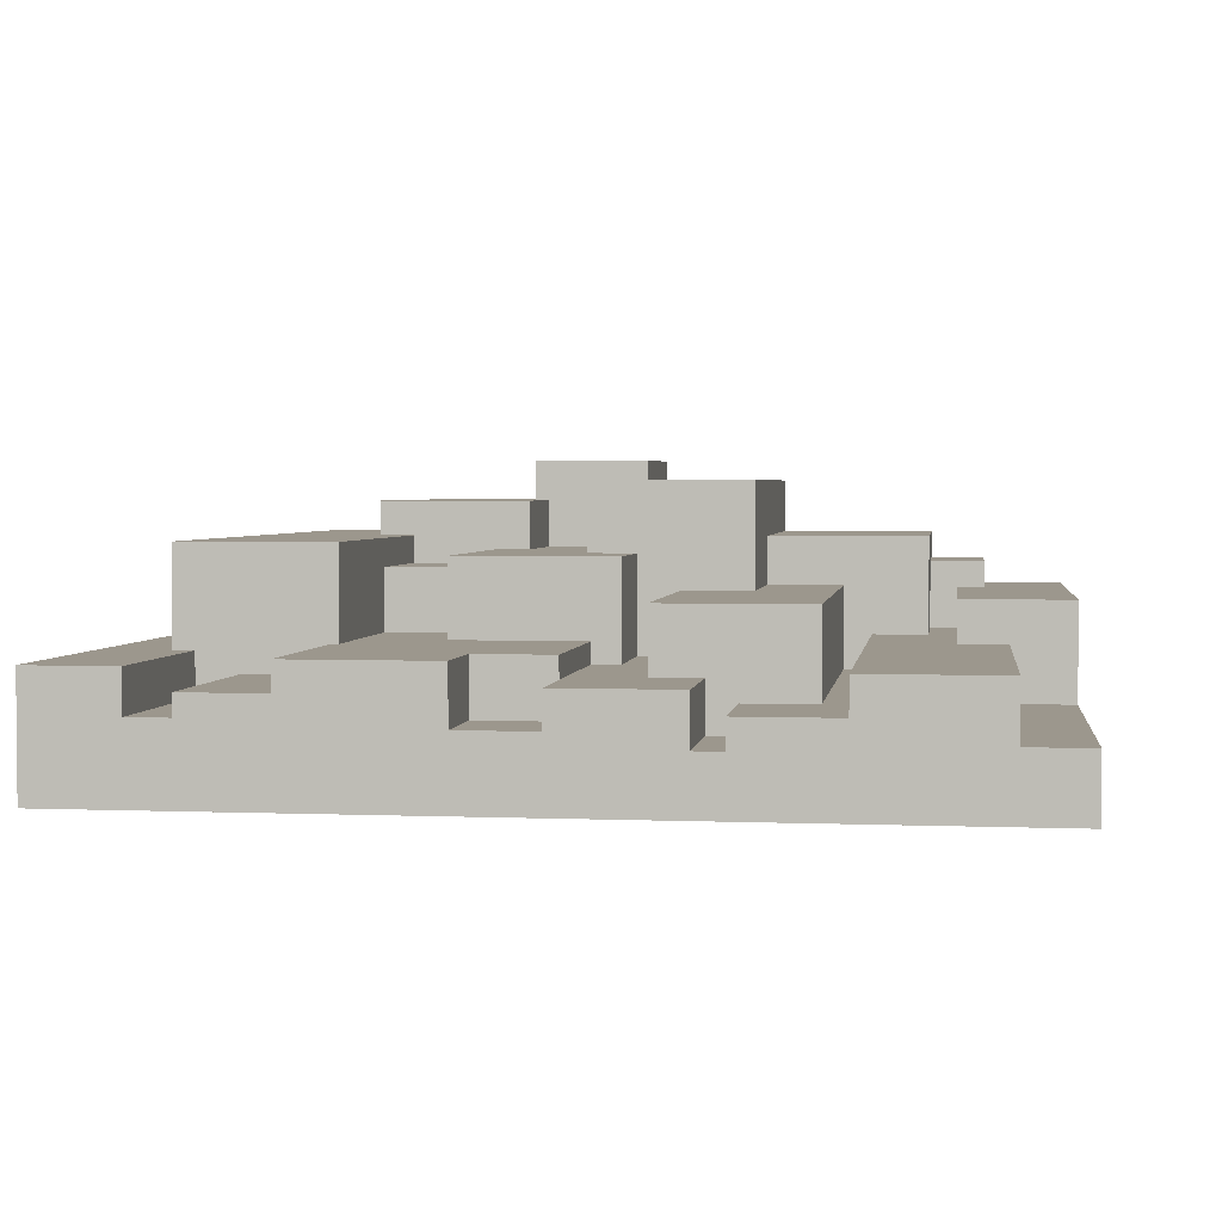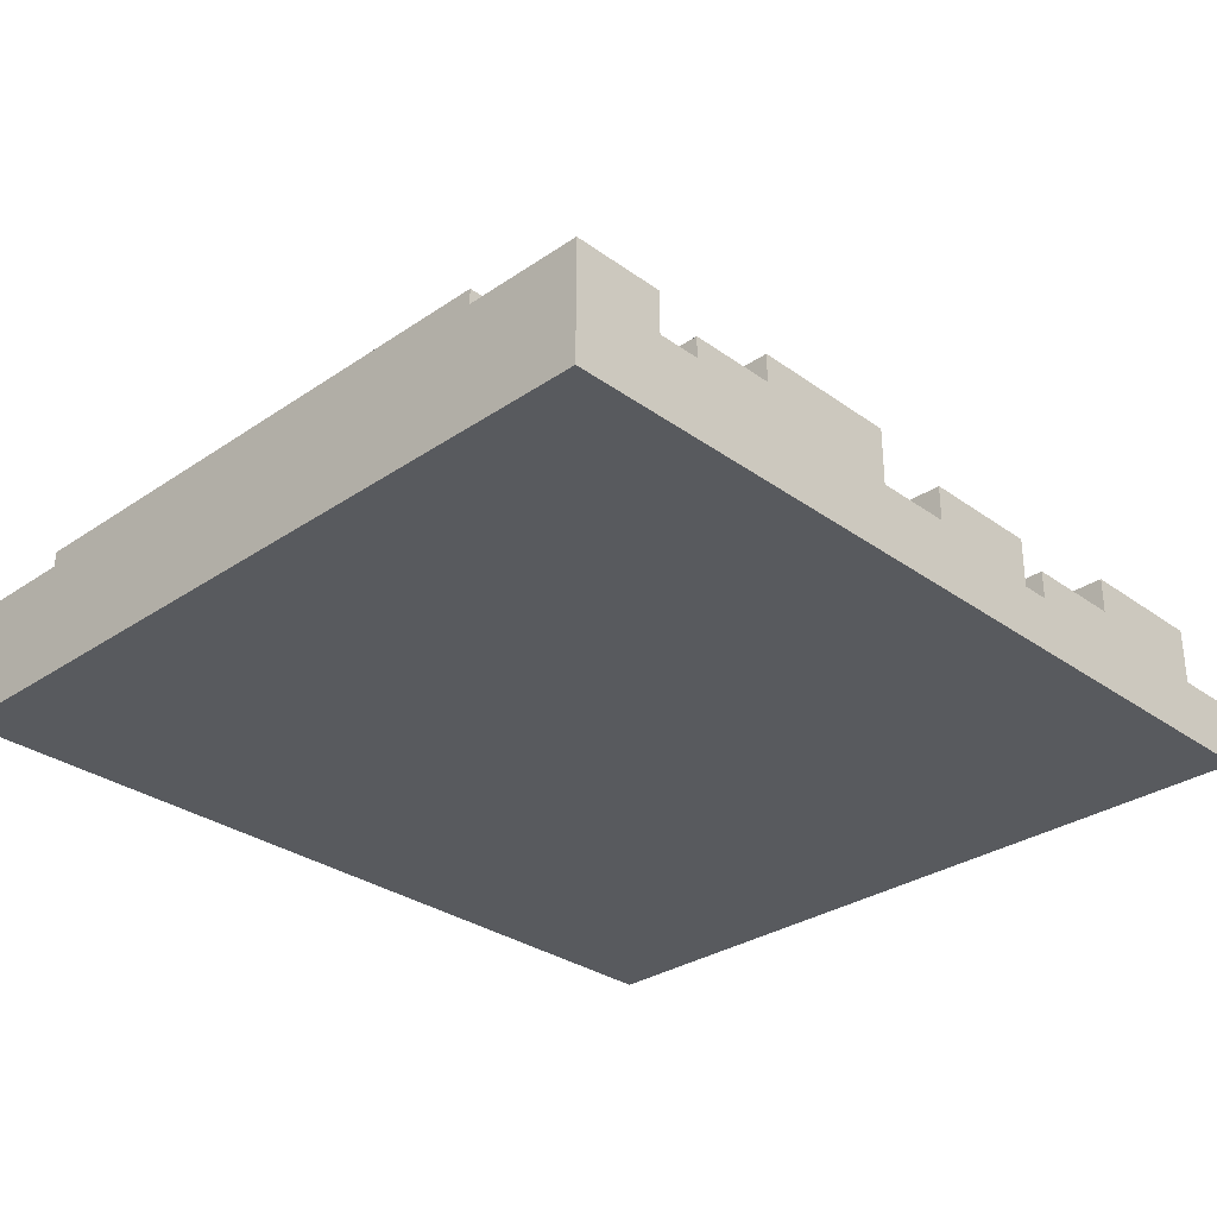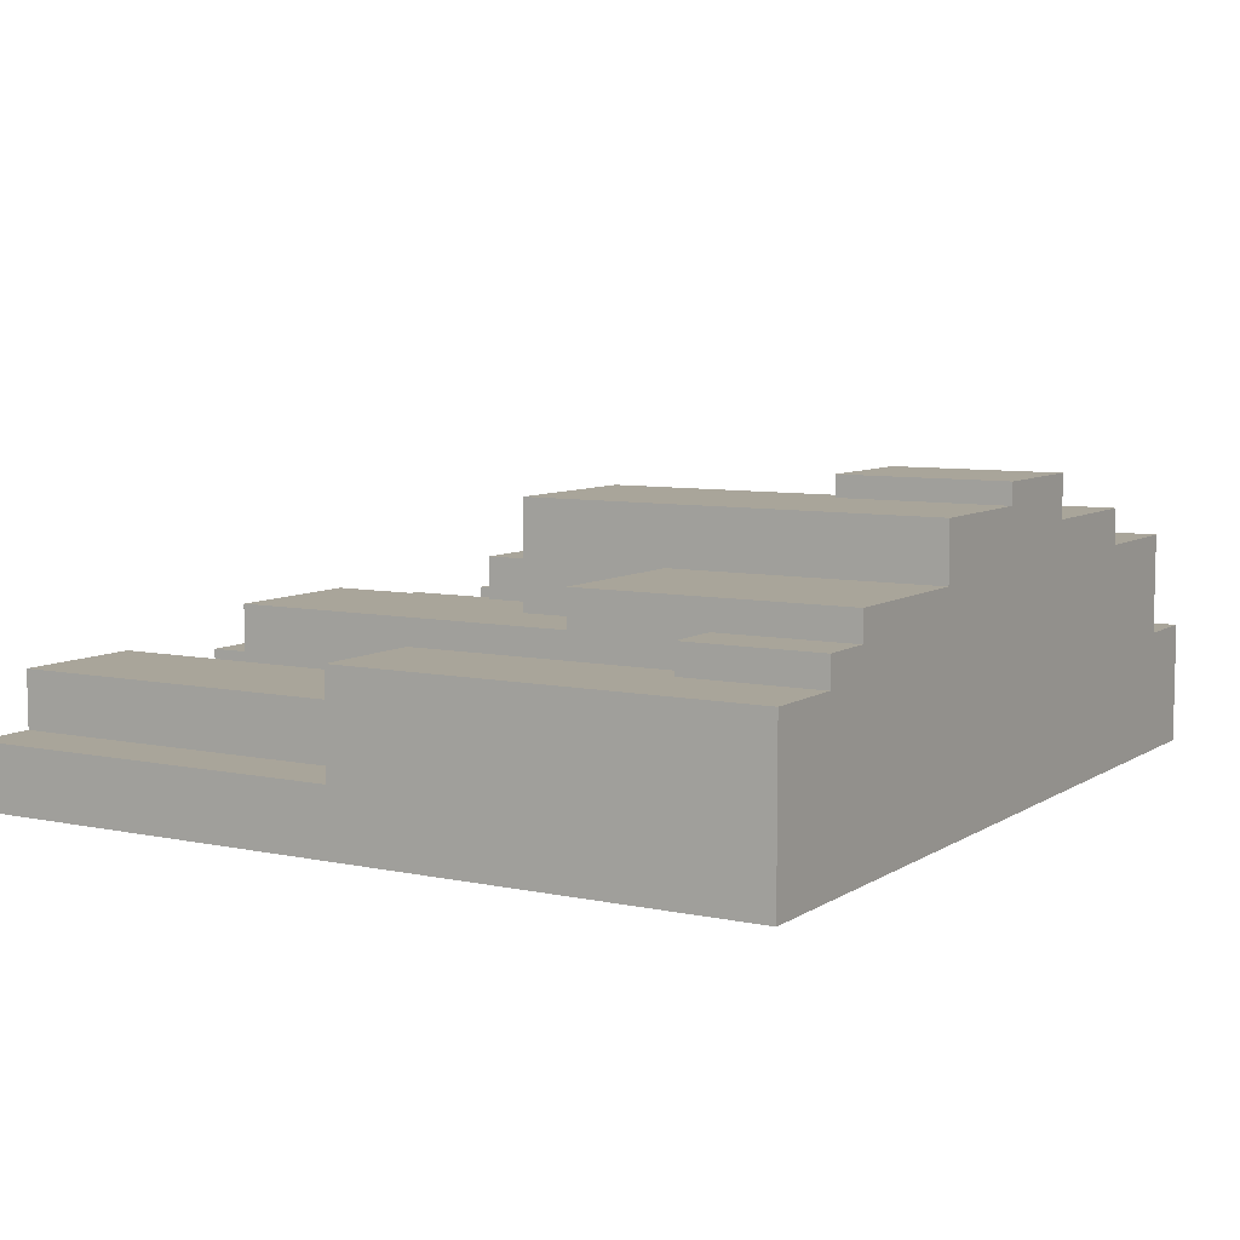
<metadata>
{"format":"obj","ext":"obj","renderer":"f3d","projection":"perspective","resolution":1024,"background":"white","views":[{"elev":2.9,"azim":-172.0,"up":"+Z"},{"elev":-30.8,"azim":134.2,"up":"+Z"},{"elev":7.5,"azim":-59.1,"up":"+Z"}]}
</metadata>
<code>
o
v 0 2 -10.3
v 0 2 -12.6
v 0 7.7 -10.3
v 0 7.7 -11.7
v 0 7.8 -10.3
v 0 7.8 -11.7
v 0 13.2 -11.7
v 0 13.2 -12.6
v 0 13.3 -11.7
v 0 13.3 -12.6
v 0.9 7.8 -10.9
v 0.9 7.8 -11.7
v 0.9 13.2 -10.9
v 0.9 13.2 -11.7
v 0.9 13.3 -10.9
v 0.9 13.3 -11.7
v 1.2 2 -9.9
v 1.2 2 -10.3
v 1.2 3.8 -9.9
v 1.2 3.8 -10.3
v 1.2 3.9 -9.9
v 1.2 3.9 -10.3
v 2 2 -9.5
v 2 2 -9.9
v 2 3.8 -9.9
v 2 3.9 -9.9
v 2 3.9 -10.9
v 2 5.7 -9.5
v 2 5.7 -10.9
v 2 5.8 -9.5
v 2 5.8 -10.9
v 3.2 5.8 -10.2
v 3.2 5.8 -11.4
v 3.2 11.5 -10.2
v 3.2 11.5 -11.4
v 3.2 11.6 -10.2
v 3.2 11.6 -11.4
v 4.3 2 -8.7
v 4.3 2 -9.5
v 4.3 5.7 -9.5
v 4.3 5.8 -9.5
v 4.3 5.8 -10.2
v 4.3 7.8 -8.7
v 4.3 7.8 -10.2
v 4.3 7.9 -8.7
v 4.3 7.9 -10.2
v 4.6 11.6 -11.1
v 4.6 11.6 -11.8
v 4.6 13.2 -11.1
v 4.6 13.2 -11.8
v 4.6 13.3 -11.1
v 4.6 13.3 -11.8
v 5.9 7.9 -9.7
v 5.9 7.9 -11.1
v 5.9 9.4 -9.7
v 5.9 9.4 -11.1
v 5.9 9.5 -9.7
v 5.9 9.5 -11.1
v 6.2 2 -8.4
v 6.2 2 -8.7
v 6.2 4.3 -8.4
v 6.2 4.3 -8.7
v 6.2 4.4 -8.4
v 6.2 4.4 -8.7
v 6.3 9.5 -10.8
v 6.3 9.5 -11.1
v 6.3 12 -10.8
v 6.3 12 -11.1
v 6.3 12.1 -10.8
v 6.3 12.1 -11.1
v 7.4 12.1 -10.8
v 7.4 12.1 -11.6
v 7.4 13.2 -10.8
v 7.4 13.2 -11.6
v 7.4 13.3 -10.8
v 7.4 13.3 -11.6
v 7.7 4.4 -9
v 7.7 4.4 -9.7
v 7.7 6 -9
v 7.7 6 -9.7
v 7.7 6.1 -9
v 7.7 6.1 -9.7
v 9.4 6.1 -9.5
v 9.4 6.1 -9.9
v 9.4 7.9 -9.9
v 9.4 8 -9.9
v 9.4 8 -10.8
v 9.4 10.4 -9.5
v 9.4 10.4 -10.8
v 9.4 10.5 -9.5
v 9.4 10.5 -10.8
v 11.3 10.5 -10.9
v 11.3 10.5 -11.5
v 11.3 13.2 -10.9
v 11.3 13.2 -11.5
v 11.3 13.3 -10.9
v 11.3 13.3 -11.5
v 1.6 3.9 -10.3
v 1.6 3.9 -10.9
v 1.6 7.7 -10.3
v 1.6 7.7 -10.9
v 1.6 7.8 -10.3
v 1.6 7.8 -10.9
v 2.8 5.8 -10.9
v 2.8 5.8 -11.4
v 2.8 13.2 -10.9
v 2.8 13.2 -11.4
v 2.8 13.3 -10.9
v 2.8 13.3 -11.4
v 4.2 11.6 -11.4
v 4.2 11.6 -11.8
v 4.2 13.2 -11.4
v 4.2 13.2 -11.8
v 4.2 13.3 -11.4
v 4.2 13.3 -11.8
v 5.3 7.9 -10.2
v 5.3 7.9 -11.1
v 5.3 11.5 -10.2
v 5.3 11.5 -11.1
v 5.3 11.6 -10.2
v 5.3 11.6 -11.1
v 6.3 12.1 -11.1
v 6.3 12.1 -11.6
v 6.3 13.2 -11.1
v 6.3 13.2 -11.6
v 6.3 13.3 -11.1
v 6.3 13.3 -11.6
v 6.6 4.4 -8.7
v 6.6 4.4 -9.7
v 6.6 7.8 -8.7
v 6.6 7.8 -9.7
v 6.6 7.9 -8.7
v 6.6 7.9 -9.7
v 7.9 2 -8.4
v 7.9 2 -9
v 7.9 4.3 -8.4
v 7.9 4.3 -9
v 7.9 4.4 -8.4
v 7.9 4.4 -9
v 8.2 6.1 -9.7
v 8.2 6.1 -9.9
v 8.2 7.9 -9.9
v 8.2 8 -9.9
v 8.2 8 -10.8
v 8.2 9.4 -9.7
v 8.2 9.4 -10.8
v 8.2 9.5 -9.7
v 8.2 9.5 -10.8
v 9.5 10.5 -10.8
v 9.5 10.5 -11.2
v 9.5 13.2 -10.8
v 9.5 13.2 -11.2
v 9.5 13.3 -10.8
v 9.5 13.3 -11.2
v 9.9 2 -9
v 9.9 2 -9.5
v 9.9 6 -9
v 9.9 6 -9.5
v 9.9 6.1 -9
v 9.9 6.1 -9.5
v 10.7 10.5 -11.2
v 10.7 10.5 -11.5
v 10.7 13.2 -11.2
v 10.7 13.2 -11.5
v 10.7 13.3 -11.2
v 10.7 13.3 -11.5
v 11.6 2 -9.5
v 11.6 2 -10.9
v 11.6 10.4 -9.5
v 11.6 10.4 -10.9
v 11.6 10.5 -9.5
v 11.6 10.5 -10.9
v 12.6 2 -10.9
v 12.6 2 -12.6
v 12.6 13.2 -10.9
v 12.6 13.2 -12.6
v 12.6 13.3 -10.9
v 12.6 13.3 -12.6
v 6.2 2 -8.4
v 6.2 4.3 -8.4
v 6.2 4.4 -8.4
v 7.9 2 -8.4
v 7.9 4.3 -8.4
v 7.9 4.4 -8.4
v 4.3 2 -8.7
v 4.3 7.8 -8.7
v 4.3 7.9 -8.7
v 6.2 2 -8.7
v 6.2 4.3 -8.7
v 6.2 4.4 -8.7
v 6.6 4.4 -8.7
v 6.6 7.8 -8.7
v 6.6 7.9 -8.7
v 7.7 4.4 -9
v 7.7 6 -9
v 7.7 6.1 -9
v 7.9 2 -9
v 7.9 4.3 -9
v 7.9 4.4 -9
v 9.9 2 -9
v 9.9 6 -9
v 9.9 6.1 -9
v 2 2 -9.5
v 2 5.7 -9.5
v 2 5.8 -9.5
v 4.3 2 -9.5
v 4.3 5.7 -9.5
v 4.3 5.8 -9.5
v 9.4 6.1 -9.5
v 9.4 10.4 -9.5
v 9.4 10.5 -9.5
v 9.9 2 -9.5
v 9.9 6 -9.5
v 9.9 6.1 -9.5
v 11.6 2 -9.5
v 11.6 10.4 -9.5
v 11.6 10.5 -9.5
v 5.9 7.9 -9.7
v 5.9 9.4 -9.7
v 5.9 9.5 -9.7
v 6.6 4.4 -9.7
v 6.6 7.8 -9.7
v 6.6 7.9 -9.7
v 7.7 4.4 -9.7
v 7.7 6 -9.7
v 7.7 6.1 -9.7
v 8.2 6.1 -9.7
v 8.2 9.4 -9.7
v 8.2 9.5 -9.7
v 1.2 2 -9.9
v 1.2 3.8 -9.9
v 1.2 3.9 -9.9
v 2 2 -9.9
v 2 3.8 -9.9
v 2 3.9 -9.9
v 8.2 6.1 -9.9
v 8.2 7.9 -9.9
v 8.2 8 -9.9
v 9.4 6.1 -9.9
v 9.4 7.9 -9.9
v 9.4 8 -9.9
v 3.2 5.8 -10.2
v 3.2 11.5 -10.2
v 3.2 11.6 -10.2
v 4.3 5.8 -10.2
v 4.3 7.8 -10.2
v 4.3 7.9 -10.2
v 5.3 7.9 -10.2
v 5.3 11.5 -10.2
v 5.3 11.6 -10.2
v 0 2 -10.3
v 0 7.7 -10.3
v 0 7.8 -10.3
v 1.2 2 -10.3
v 1.2 3.8 -10.3
v 1.2 3.9 -10.3
v 1.6 3.9 -10.3
v 1.6 7.7 -10.3
v 1.6 7.8 -10.3
v 6.3 9.5 -10.8
v 6.3 12 -10.8
v 6.3 12.1 -10.8
v 7.4 12 -10.8
v 7.4 12.1 -10.8
v 7.4 13.2 -10.8
v 7.4 13.3 -10.8
v 8.2 8 -10.8
v 8.2 9.4 -10.8
v 8.2 9.5 -10.8
v 9.4 8 -10.8
v 9.4 10.4 -10.8
v 9.4 10.5 -10.8
v 9.5 10.5 -10.8
v 9.5 13.2 -10.8
v 9.5 13.3 -10.8
v 0.9 7.8 -10.9
v 0.9 13.2 -10.9
v 0.9 13.3 -10.9
v 1.6 3.9 -10.9
v 1.6 7.7 -10.9
v 1.6 7.8 -10.9
v 2 3.9 -10.9
v 2 5.7 -10.9
v 2 5.8 -10.9
v 2.8 5.8 -10.9
v 2.8 13.2 -10.9
v 2.8 13.3 -10.9
v 11.3 10.5 -10.9
v 11.3 13.2 -10.9
v 11.3 13.3 -10.9
v 11.6 2 -10.9
v 11.6 10.4 -10.9
v 11.6 10.5 -10.9
v 12.6 2 -10.9
v 12.6 13.2 -10.9
v 12.6 13.3 -10.9
v 4.6 11.6 -11.1
v 4.6 13.2 -11.1
v 4.6 13.3 -11.1
v 5.3 7.9 -11.1
v 5.3 11.5 -11.1
v 5.3 11.6 -11.1
v 5.9 7.9 -11.1
v 5.9 9.4 -11.1
v 5.9 9.5 -11.1
v 6.3 9.5 -11.1
v 6.3 12 -11.1
v 6.3 12.1 -11.1
v 6.3 13.2 -11.1
v 6.3 13.3 -11.1
v 9.5 10.5 -11.2
v 9.5 13.2 -11.2
v 9.5 13.3 -11.2
v 10.7 10.5 -11.2
v 10.7 13.2 -11.2
v 10.7 13.3 -11.2
v 2.8 5.8 -11.4
v 2.8 13.2 -11.4
v 2.8 13.3 -11.4
v 3.2 5.8 -11.4
v 3.2 11.5 -11.4
v 3.2 11.6 -11.4
v 4.2 11.6 -11.4
v 4.2 13.2 -11.4
v 4.2 13.3 -11.4
v 10.7 10.5 -11.5
v 10.7 13.2 -11.5
v 10.7 13.3 -11.5
v 11.3 10.5 -11.5
v 11.3 13.2 -11.5
v 11.3 13.3 -11.5
v 6.3 12.1 -11.6
v 6.3 13.2 -11.6
v 6.3 13.3 -11.6
v 7.4 12.1 -11.6
v 7.4 13.2 -11.6
v 7.4 13.3 -11.6
v 0 7.8 -11.7
v 0 13.2 -11.7
v 0 13.3 -11.7
v 0.9 7.8 -11.7
v 0.9 13.2 -11.7
v 0.9 13.3 -11.7
v 4.2 11.6 -11.8
v 4.2 13.2 -11.8
v 4.2 13.3 -11.8
v 4.6 11.6 -11.8
v 4.6 13.2 -11.8
v 4.6 13.3 -11.8
v 0 2 -12.6
v 0 13.2 -12.6
v 0 13.3 -12.6
v 12.6 2 -12.6
v 12.6 13.2 -12.6
v 12.6 13.3 -12.6
v 6.2 2 -8.4
v 7.9 2 -8.4
v 4.3 2 -8.7
v 6.2 2 -8.7
v 7.9 2 -9
v 9.9 2 -9
v 2 2 -9.5
v 4.3 2 -9.5
v 9.9 2 -9.5
v 11.6 2 -9.5
v 1.2 2 -9.9
v 2 2 -9.9
v 0 2 -10.3
v 1.2 2 -10.3
v 11.6 2 -10.9
v 12.6 2 -10.9
v 0 2 -12.6
v 12.6 2 -12.6
v 1.2 3.9 -9.9
v 2 3.9 -9.9
v 1.2 3.9 -10.3
v 1.6 3.9 -10.3
v 1.6 3.9 -10.9
v 2 3.9 -10.9
v 6.2 4.4 -8.4
v 7.9 4.4 -8.4
v 6.2 4.4 -8.7
v 6.6 4.4 -8.7
v 7.7 4.4 -9
v 7.9 4.4 -9
v 6.6 4.4 -9.7
v 7.7 4.4 -9.7
v 2 5.8 -9.5
v 4.3 5.8 -9.5
v 3.2 5.8 -10.2
v 4.3 5.8 -10.2
v 2 5.8 -10.9
v 2.8 5.8 -10.9
v 2.8 5.8 -11.4
v 3.2 5.8 -11.4
v 7.7 6.1 -9
v 9.9 6.1 -9
v 9.4 6.1 -9.5
v 9.9 6.1 -9.5
v 7.7 6.1 -9.7
v 8.2 6.1 -9.7
v 8.2 6.1 -9.9
v 9.4 6.1 -9.9
v 0 7.8 -10.3
v 1.6 7.8 -10.3
v 0.9 7.8 -10.9
v 1.6 7.8 -10.9
v 0 7.8 -11.7
v 0.9 7.8 -11.7
v 4.3 7.9 -8.7
v 6.6 7.9 -8.7
v 5.9 7.9 -9.7
v 6.6 7.9 -9.7
v 4.3 7.9 -10.2
v 5.3 7.9 -10.2
v 5.3 7.9 -11.1
v 5.9 7.9 -11.1
v 8.2 8 -9.9
v 9.4 8 -9.9
v 8.2 8 -10.8
v 9.4 8 -10.8
v 5.9 9.5 -9.7
v 8.2 9.5 -9.7
v 6.3 9.5 -10.8
v 8.2 9.5 -10.8
v 5.9 9.5 -11.1
v 6.3 9.5 -11.1
v 9.4 10.5 -9.5
v 11.6 10.5 -9.5
v 9.4 10.5 -10.8
v 9.5 10.5 -10.8
v 11.3 10.5 -10.9
v 11.6 10.5 -10.9
v 9.5 10.5 -11.2
v 10.7 10.5 -11.2
v 10.7 10.5 -11.5
v 11.3 10.5 -11.5
v 3.2 11.6 -10.2
v 5.3 11.6 -10.2
v 4.6 11.6 -11.1
v 5.3 11.6 -11.1
v 3.2 11.6 -11.4
v 4.2 11.6 -11.4
v 4.2 11.6 -11.8
v 4.6 11.6 -11.8
v 6.3 12.1 -10.8
v 7.4 12.1 -10.8
v 6.3 12.1 -11.1
v 6.3 12.1 -11.6
v 7.4 12.1 -11.6
v 7.4 13.3 -10.8
v 9.5 13.3 -10.8
v 0.9 13.3 -10.9
v 2.8 13.3 -10.9
v 11.3 13.3 -10.9
v 12.6 13.3 -10.9
v 4.6 13.3 -11.1
v 6.3 13.3 -11.1
v 9.5 13.3 -11.2
v 10.7 13.3 -11.2
v 2.8 13.3 -11.4
v 4.2 13.3 -11.4
v 10.7 13.3 -11.5
v 11.3 13.3 -11.5
v 6.3 13.3 -11.6
v 7.4 13.3 -11.6
v 0 13.3 -11.7
v 0.9 13.3 -11.7
v 4.2 13.3 -11.8
v 4.6 13.3 -11.8
v 0 13.3 -12.6
v 12.6 13.3 -12.6
f 3 2 1
f 4 2 3
f 5 4 3
f 6 2 4
f 6 4 5
f 7 2 6
f 8 2 7
f 9 8 7
f 10 8 9
f 13 12 11
f 14 12 13
f 15 14 13
f 16 14 15
f 19 18 17
f 20 18 19
f 21 20 19
f 22 20 21
f 25 24 23
f 26 25 23
f 28 26 23
f 28 27 26
f 29 27 28
f 30 29 28
f 31 29 30
f 34 33 32
f 35 33 34
f 36 35 34
f 37 35 36
f 40 39 38
f 41 40 38
f 43 41 38
f 43 42 41
f 44 42 43
f 45 44 43
f 46 44 45
f 49 48 47
f 50 48 49
f 51 50 49
f 52 50 51
f 55 54 53
f 56 54 55
f 57 56 55
f 58 56 57
f 61 60 59
f 62 60 61
f 63 62 61
f 64 62 63
f 67 66 65
f 68 66 67
f 69 68 67
f 70 68 69
f 73 72 71
f 74 72 73
f 75 74 73
f 76 74 75
f 79 78 77
f 80 78 79
f 81 80 79
f 82 80 81
f 85 84 83
f 86 85 83
f 88 86 83
f 88 87 86
f 89 87 88
f 90 89 88
f 91 89 90
f 94 93 92
f 95 93 94
f 96 95 94
f 97 95 96
f 98 99 100
f 100 99 101
f 100 101 102
f 102 101 103
f 104 105 106
f 106 105 107
f 106 107 108
f 108 107 109
f 110 111 112
f 112 111 113
f 112 113 114
f 114 113 115
f 116 117 118
f 118 117 119
f 118 119 120
f 120 119 121
f 122 123 124
f 124 123 125
f 124 125 126
f 126 125 127
f 128 129 130
f 130 129 131
f 130 131 132
f 132 131 133
f 134 135 136
f 136 135 137
f 136 137 138
f 138 137 139
f 140 141 142
f 140 142 143
f 140 143 145
f 143 144 145
f 145 144 146
f 145 146 147
f 147 146 148
f 149 150 151
f 151 150 152
f 151 152 153
f 153 152 154
f 155 156 157
f 157 156 158
f 157 158 159
f 159 158 160
f 161 162 163
f 163 162 164
f 163 164 165
f 165 164 166
f 167 168 169
f 169 168 170
f 169 170 171
f 171 170 172
f 173 174 175
f 175 174 176
f 175 176 177
f 177 176 178
f 182 180 179
f 183 181 180
f 183 180 182
f 184 181 183
f 188 186 185
f 189 186 188
f 190 186 189
f 191 186 190
f 192 187 186
f 192 186 191
f 193 187 192
f 199 195 194
f 200 198 197
f 200 199 198
f 201 195 199
f 201 199 200
f 201 196 195
f 202 196 201
f 206 204 203
f 207 205 204
f 207 204 206
f 208 205 207
f 214 210 209
f 215 213 212
f 215 214 213
f 216 210 214
f 216 214 215
f 216 211 210
f 217 211 216
f 223 219 218
f 224 222 221
f 224 223 222
f 225 223 224
f 226 223 225
f 227 223 226
f 228 219 223
f 228 223 227
f 228 220 219
f 229 220 228
f 233 231 230
f 234 232 231
f 234 231 233
f 235 232 234
f 239 237 236
f 240 238 237
f 240 237 239
f 241 238 240
f 245 243 242
f 246 243 245
f 247 243 246
f 248 243 247
f 249 244 243
f 249 243 248
f 250 244 249
f 254 252 251
f 255 252 254
f 256 252 255
f 257 252 256
f 258 253 252
f 258 252 257
f 259 253 258
f 263 261 260
f 263 262 261
f 264 262 263
f 269 263 260
f 269 264 263
f 269 265 264
f 270 268 267
f 270 269 268
f 271 265 269
f 271 269 270
f 272 265 271
f 273 265 272
f 274 266 265
f 274 265 273
f 275 266 274
f 281 277 276
f 282 280 279
f 282 281 280
f 283 281 282
f 284 281 283
f 285 281 284
f 286 277 281
f 286 281 285
f 286 278 277
f 287 278 286
f 293 289 288
f 294 292 291
f 294 293 292
f 295 289 293
f 295 293 294
f 295 290 289
f 296 290 295
f 302 298 297
f 303 301 300
f 303 302 301
f 304 302 303
f 305 302 304
f 306 302 305
f 307 298 302
f 307 302 306
f 308 298 307
f 309 299 298
f 309 298 308
f 310 299 309
f 314 312 311
f 315 313 312
f 315 312 314
f 316 313 315
f 320 318 317
f 321 318 320
f 322 318 321
f 323 318 322
f 324 319 318
f 324 318 323
f 325 319 324
f 329 327 326
f 330 328 327
f 330 327 329
f 331 328 330
f 335 333 332
f 336 334 333
f 336 333 335
f 337 334 336
f 341 339 338
f 342 340 339
f 342 339 341
f 343 340 342
f 347 345 344
f 348 346 345
f 348 345 347
f 349 346 348
f 350 351 353
f 351 352 354
f 353 351 354
f 354 352 355
f 359 357 356
f 360 357 359
f 360 359 358
f 363 360 358
f 363 361 360
f 364 361 363
f 367 363 362
f 367 365 364
f 367 364 363
f 369 367 366
f 370 365 367
f 370 369 368
f 370 367 369
f 372 370 368
f 372 371 370
f 373 371 372
f 374 375 376
f 376 375 377
f 377 375 378
f 378 375 379
f 380 381 382
f 382 381 383
f 383 381 384
f 384 381 385
f 383 384 386
f 386 384 387
f 388 389 390
f 390 389 391
f 388 390 392
f 392 390 393
f 393 390 394
f 394 390 395
f 396 397 398
f 398 397 399
f 396 398 400
f 400 398 401
f 401 398 402
f 402 398 403
f 404 405 406
f 406 405 407
f 404 406 408
f 408 406 409
f 410 411 412
f 412 411 413
f 410 412 414
f 414 412 415
f 415 412 416
f 416 412 417
f 418 419 420
f 420 419 421
f 422 423 424
f 424 423 425
f 422 424 426
f 426 424 427
f 428 429 430
f 430 429 431
f 431 429 432
f 432 429 433
f 431 432 434
f 434 432 435
f 435 432 436
f 436 432 437
f 438 439 440
f 440 439 441
f 438 440 442
f 442 440 443
f 443 440 444
f 444 440 445
f 446 447 448
f 448 447 449
f 449 447 450
f 451 452 459
f 453 454 461
f 459 460 463
f 455 456 464
f 457 458 465
f 463 464 466
f 459 463 466
f 451 459 466
f 461 462 468
f 453 461 468
f 468 462 469
f 467 468 469
f 457 465 470
f 465 466 470
f 467 469 471
f 469 470 471
f 470 466 472
f 471 470 472
f 464 456 472
f 466 464 472

</code>
